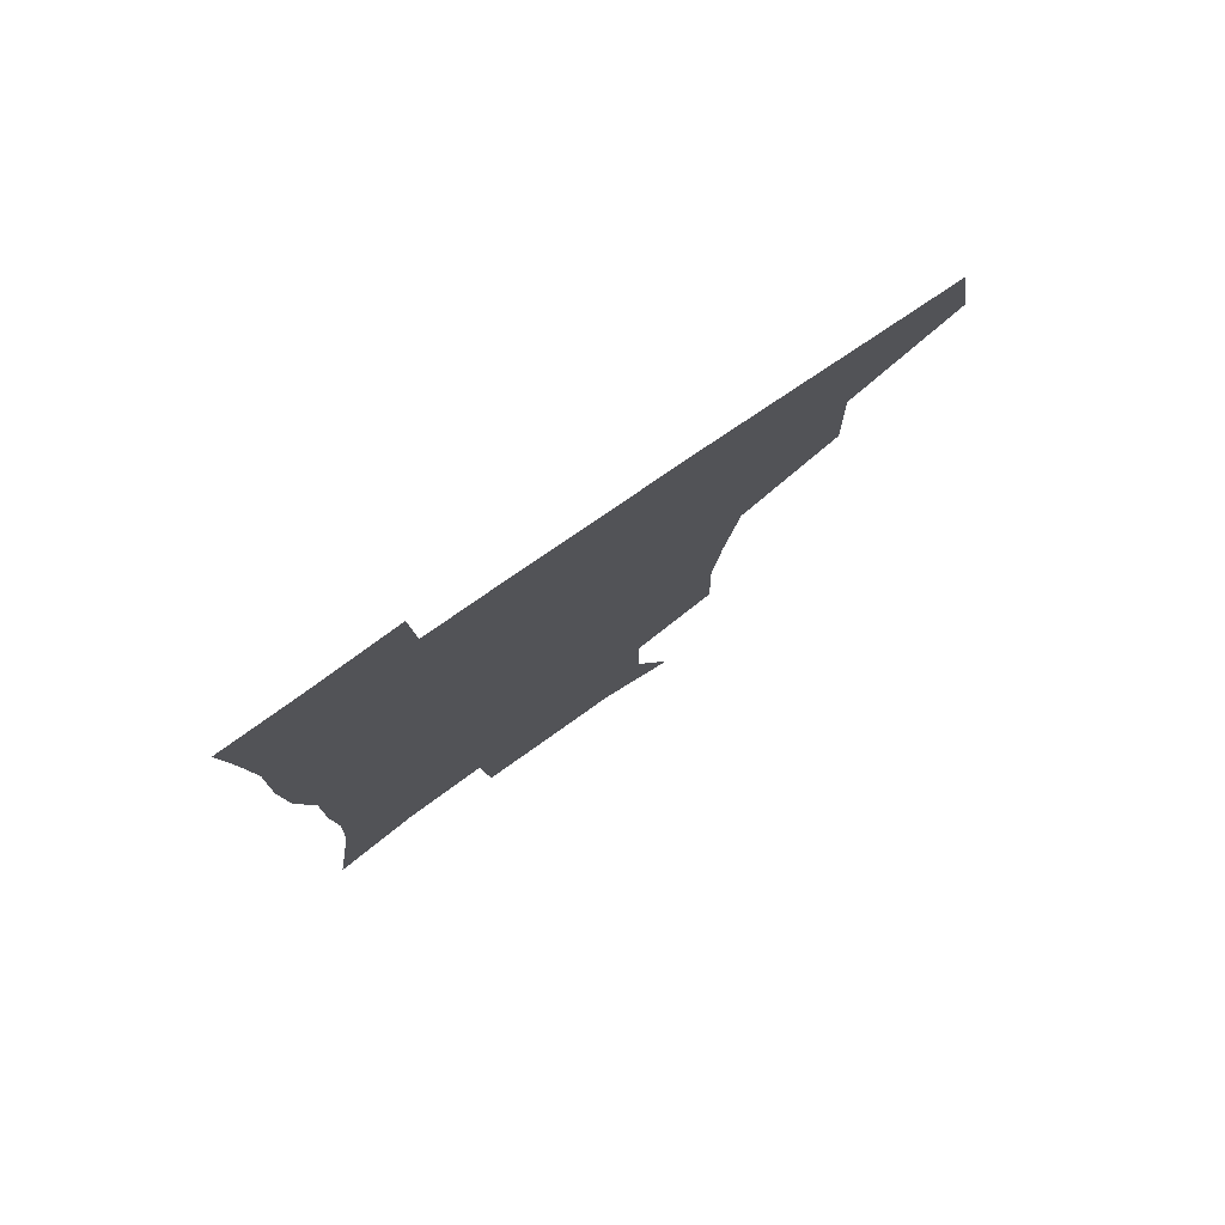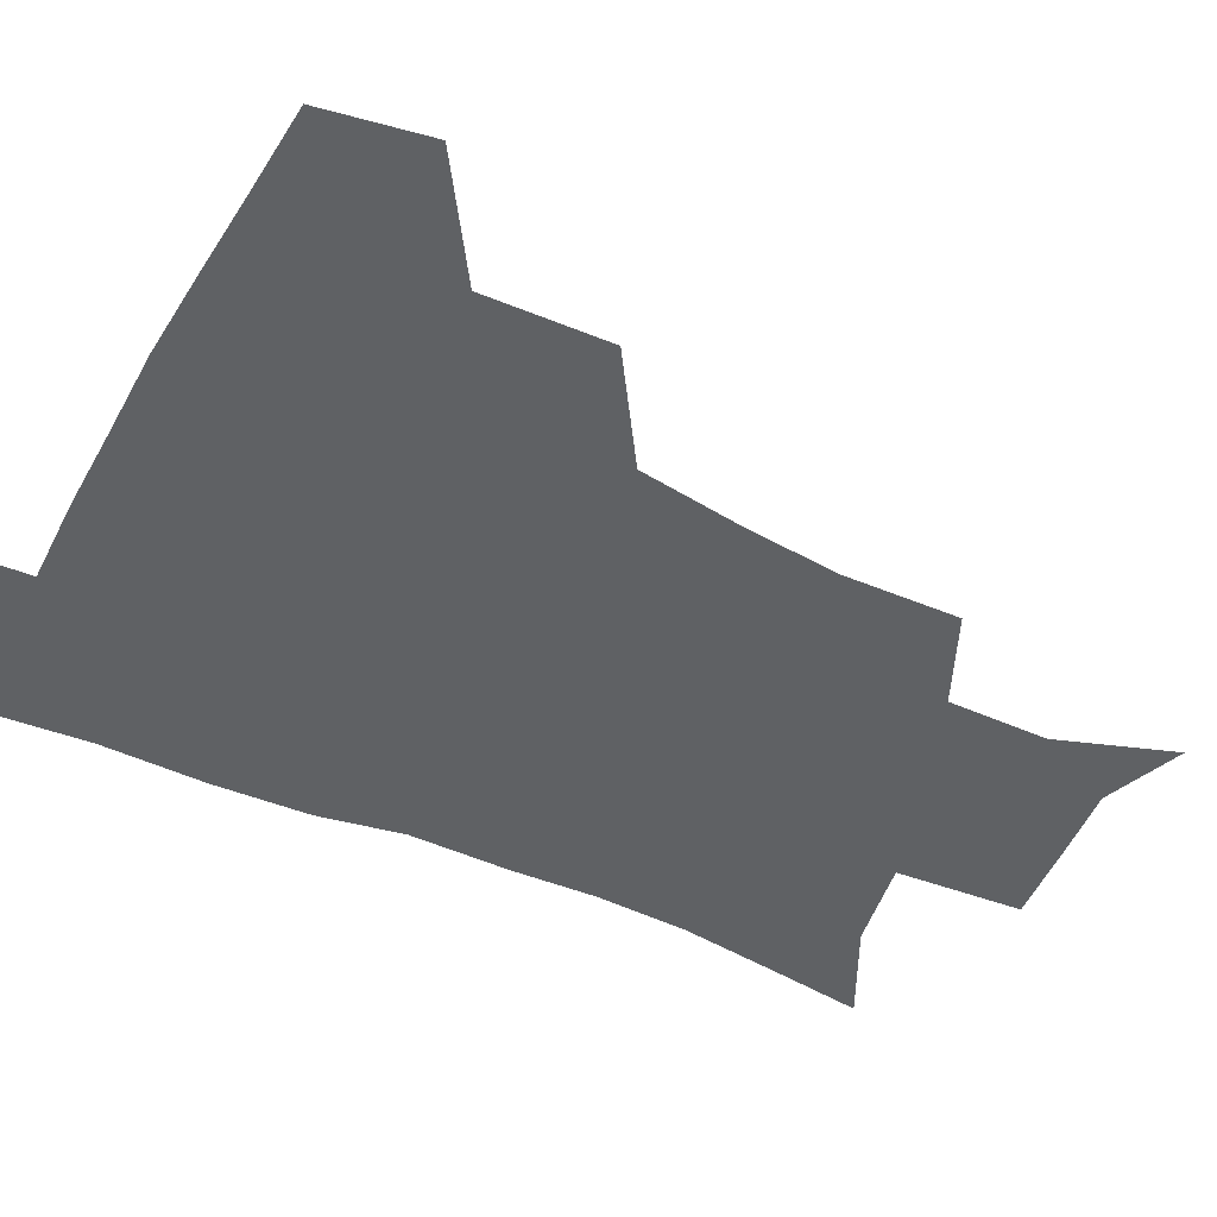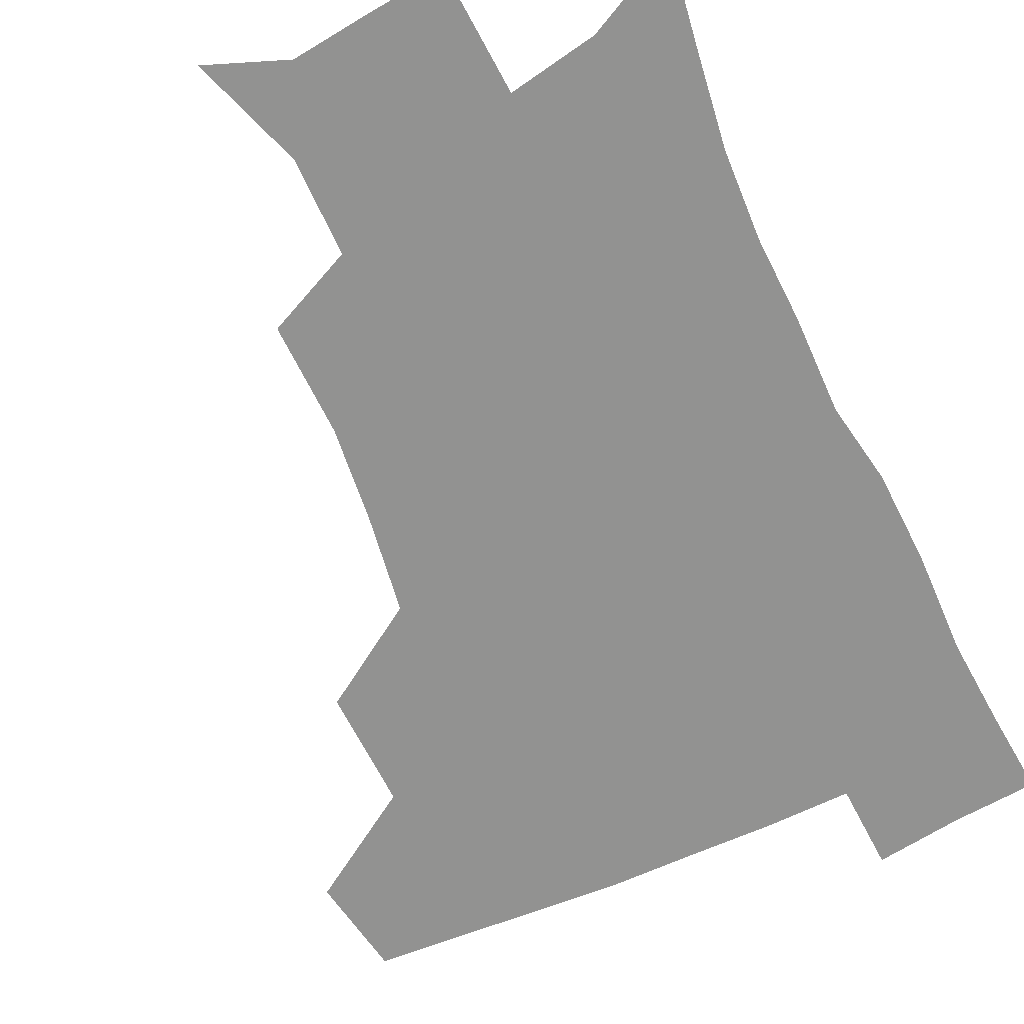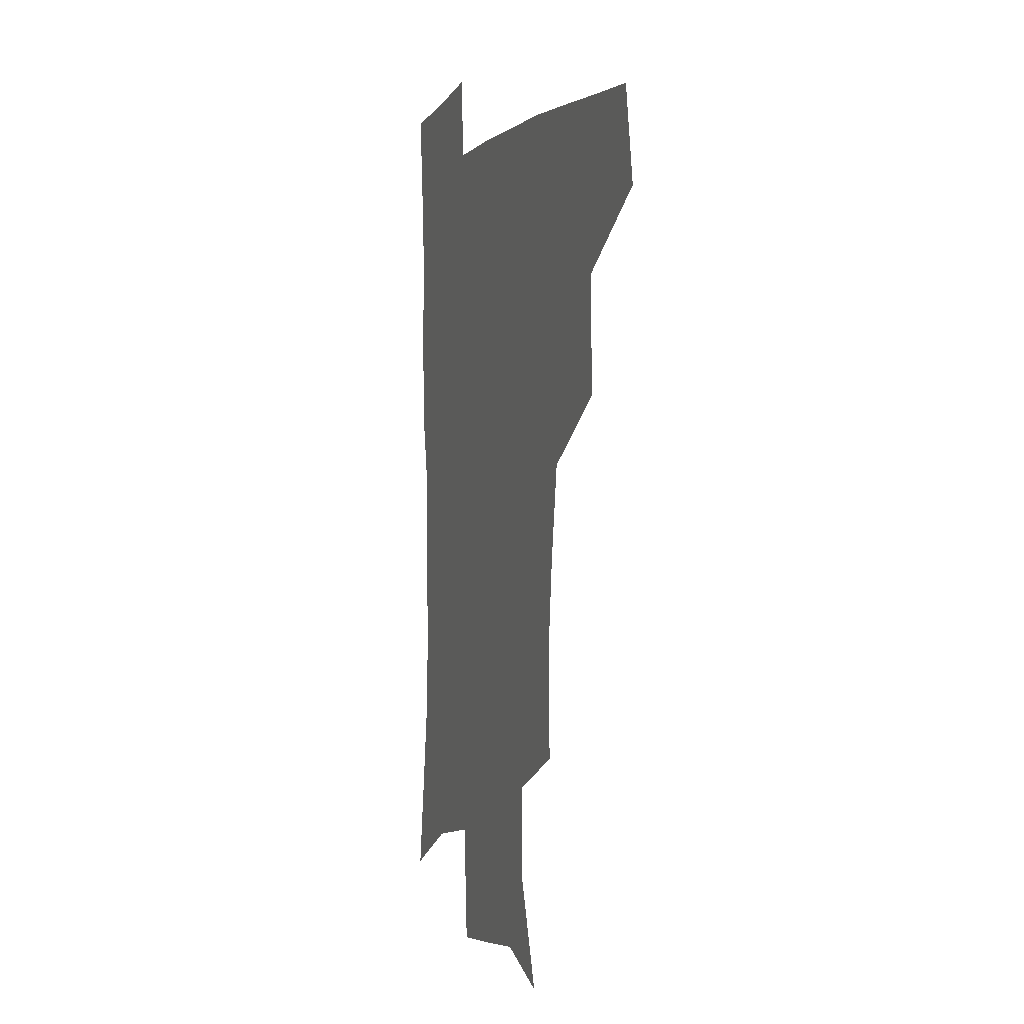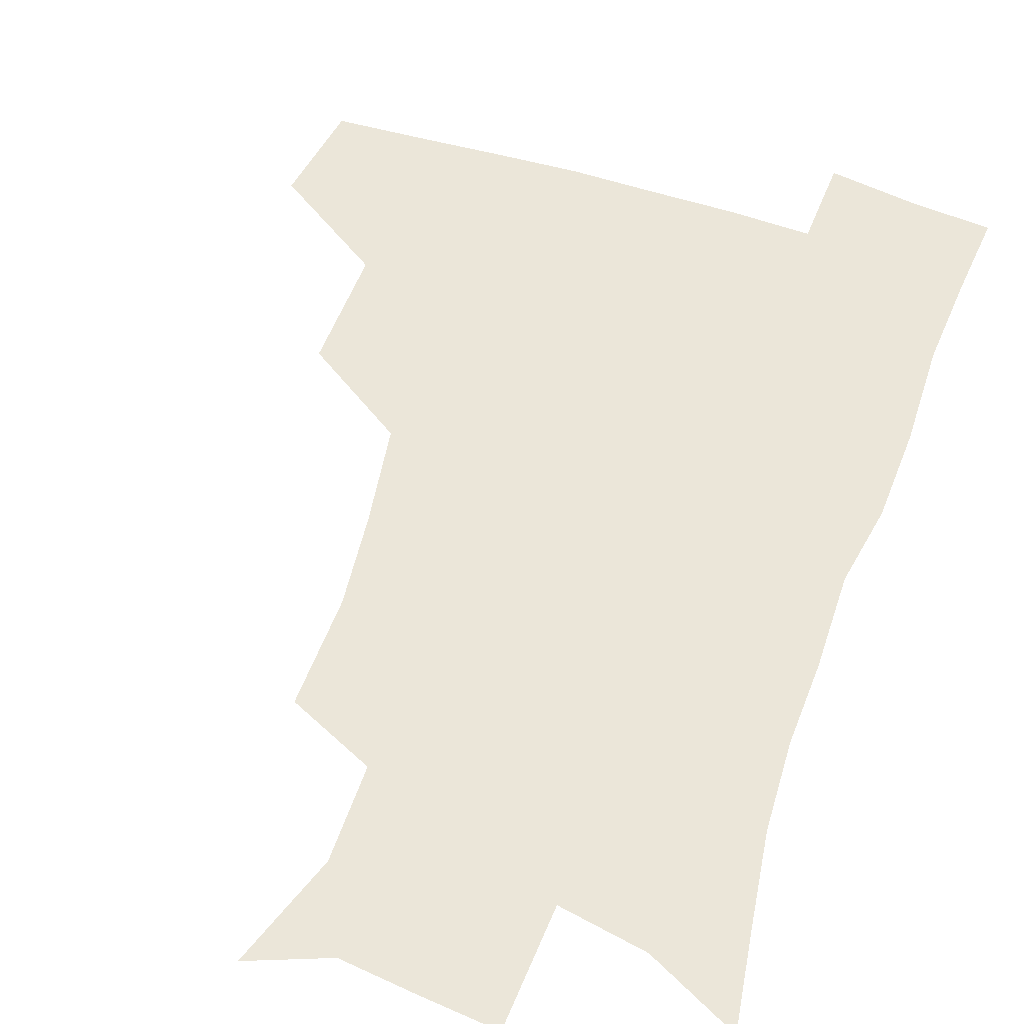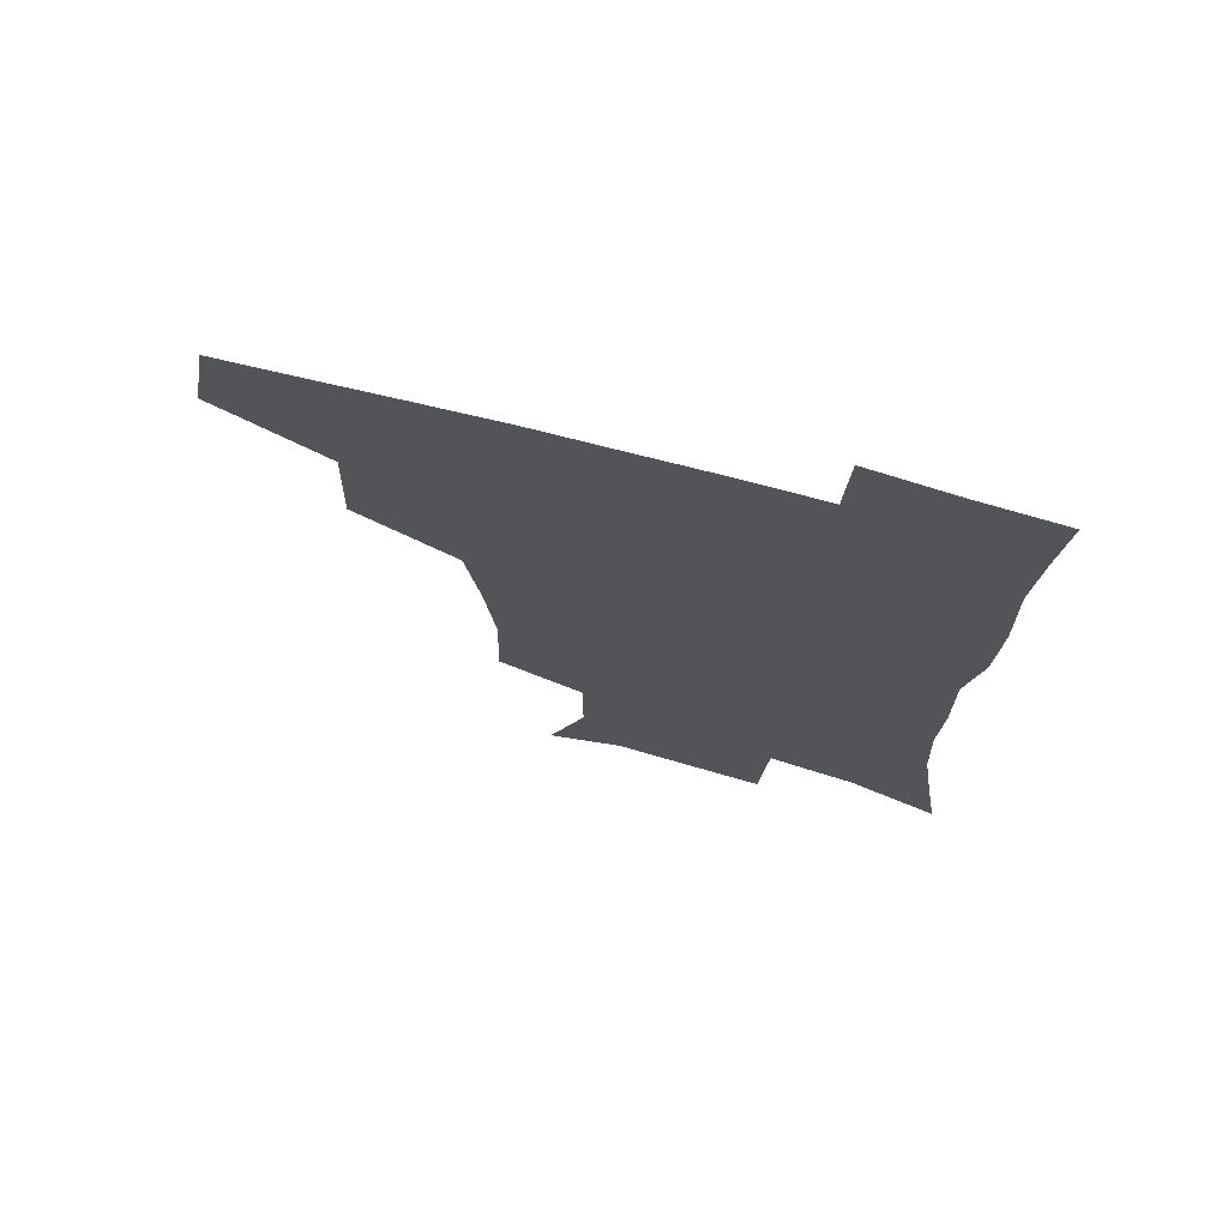
<metadata>
{"format":"obj","ext":"obj","renderer":"f3d","projection":"perspective","resolution":1024,"background":"white","views":[{"elev":79.3,"azim":145.5,"up":"+Y"},{"elev":-46.5,"azim":-117.1,"up":"+Z"},{"elev":-66.3,"azim":24.7,"up":"+Z"},{"elev":-0.5,"azim":-109.1,"up":"+Y"},{"elev":57.3,"azim":19.1,"up":"+Z"},{"elev":72.7,"azim":14.6,"up":"+Y"}]}
</metadata>
<code>
v 478.6 443.9 0
v 484.5 478.4 0
v 515.3 377.6 0
v 516.6 418.9 0
v 516 450.8 0
v 514.2 480.1 0
v 557.6 249.2 0
v 558.6 287.9 0
v 555.3 320 0
v 550.2 354.6 0
v 546 388 0
v 547.1 424.1 0
v 545.9 453.1 0
v 543.3 481.9 0
v 574 163.3 0
v 587.4 202 0
v 587.3 235.5 0
v 584.8 271.2 0
v 583.3 304.6 0
v 580.4 334.9 0
v 577.8 366.7 0
v 576.9 398.7 0
v 575.9 427.2 0
v 575.5 454.8 0
v 572.4 483.5 0
v 601.3 173.8 0
v 610.3 212.9 0
v 609.3 244.8 0
v 608.3 280.4 0
v 606.8 310.2 0
v 605.1 340.4 0
v 603.8 370.7 0
v 603.5 401.3 0
v 603 428.1 0
v 602.9 455.8 0
v 602 483.6 0
v 627.5 170.8 0
v 633.1 216 0
v 632.5 249.9 0
v 631.4 280.6 0
v 630.3 312.9 0
v 629.6 343.1 0
v 629.3 373 0
v 629.4 401.9 0
v 630 428.8 0
v 630.7 456.3 0
v 630.5 483.9 0
v 654.5 168.1 0
v 657.2 210.9 0
v 655.9 248 0
v 654.5 281.1 0
v 654.2 310.5 0
v 654 341 0
v 654.5 370.7 0
v 655.2 399.9 0
v 656.5 427.9 0
v 657.8 456 0
v 659.5 483.1 0
v 660.9 513.3 0
v 687.6 205.3 0
v 681.9 241.1 0
v 679 274.1 0
v 677.5 306.1 0
v 679.7 333.3 0
v 679.9 364.7 0
v 681.5 394.3 0
v 683.1 424.1 0
v 684.6 453.9 0
v 687 481.3 0
v 690.6 509 0
v 719.2 189.4 0
v 714.4 221.5 0
v 709.7 254.8 0
v 708.2 286 0
v 709.3 315.5 0
v 708.9 349.2 0
v 713.9 377.6 0
v 715.2 410.2 0
v 714.3 445.8 0
v 716.4 476.9 0
v 719.1 506.6 0
f 4 5 1
f 1 5 2
f 5 6 2
f 10 11 3
f 3 11 4
f 11 12 4
f 4 12 5
f 12 13 5
f 5 13 6
f 13 14 6
f 17 18 7
f 7 18 8
f 18 19 8
f 8 19 9
f 19 20 9
f 9 20 10
f 20 21 10
f 10 21 11
f 21 22 11
f 11 22 12
f 22 23 12
f 12 23 13
f 23 24 13
f 13 24 14
f 24 25 14
f 15 26 16
f 26 27 16
f 16 27 17
f 27 28 17
f 17 28 18
f 28 29 18
f 18 29 19
f 29 30 19
f 19 30 20
f 30 31 20
f 20 31 21
f 31 32 21
f 21 32 22
f 32 33 22
f 22 33 23
f 33 34 23
f 23 34 24
f 34 35 24
f 24 35 25
f 35 36 25
f 26 37 27
f 37 38 27
f 27 38 28
f 38 39 28
f 28 39 29
f 39 40 29
f 29 40 30
f 40 41 30
f 30 41 31
f 41 42 31
f 31 42 32
f 42 43 32
f 32 43 33
f 43 44 33
f 33 44 34
f 44 45 34
f 34 45 35
f 45 46 35
f 35 46 36
f 46 47 36
f 37 48 38
f 48 49 38
f 38 49 39
f 49 50 39
f 39 50 40
f 50 51 40
f 40 51 41
f 51 52 41
f 41 52 42
f 52 53 42
f 42 53 43
f 53 54 43
f 43 54 44
f 54 55 44
f 44 55 45
f 55 56 45
f 45 56 46
f 56 57 46
f 46 57 47
f 57 58 47
f 49 60 50
f 60 61 50
f 50 61 51
f 61 62 51
f 51 62 52
f 62 63 52
f 52 63 53
f 63 64 53
f 53 64 54
f 64 65 54
f 54 65 55
f 65 66 55
f 55 66 56
f 66 67 56
f 56 67 57
f 67 68 57
f 57 68 58
f 68 69 58
f 58 69 59
f 69 70 59
f 60 71 61
f 71 72 61
f 61 72 62
f 72 73 62
f 62 73 63
f 73 74 63
f 63 74 64
f 74 75 64
f 64 75 65
f 75 76 65
f 65 76 66
f 76 77 66
f 66 77 67
f 77 78 67
f 67 78 68
f 78 79 68
f 68 79 69
f 79 80 69
f 69 80 70
f 80 81 70

</code>
